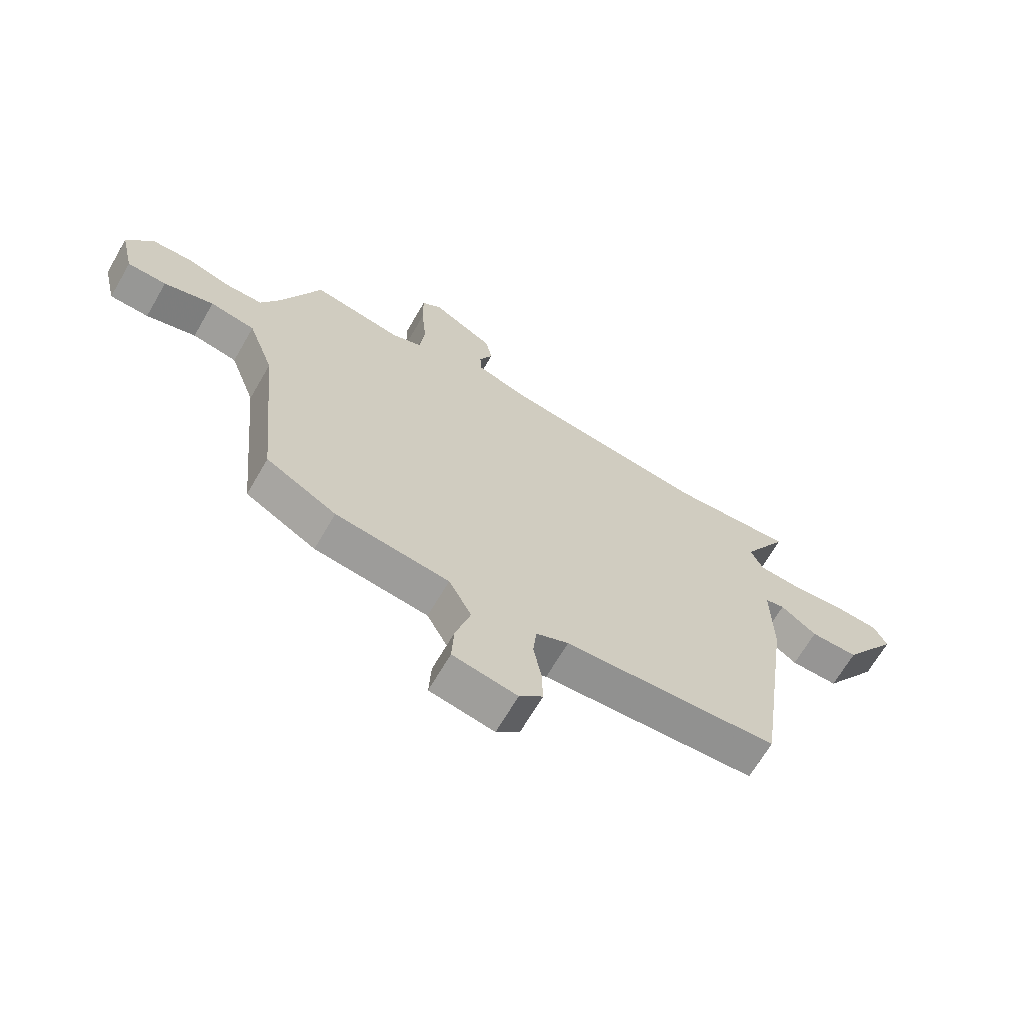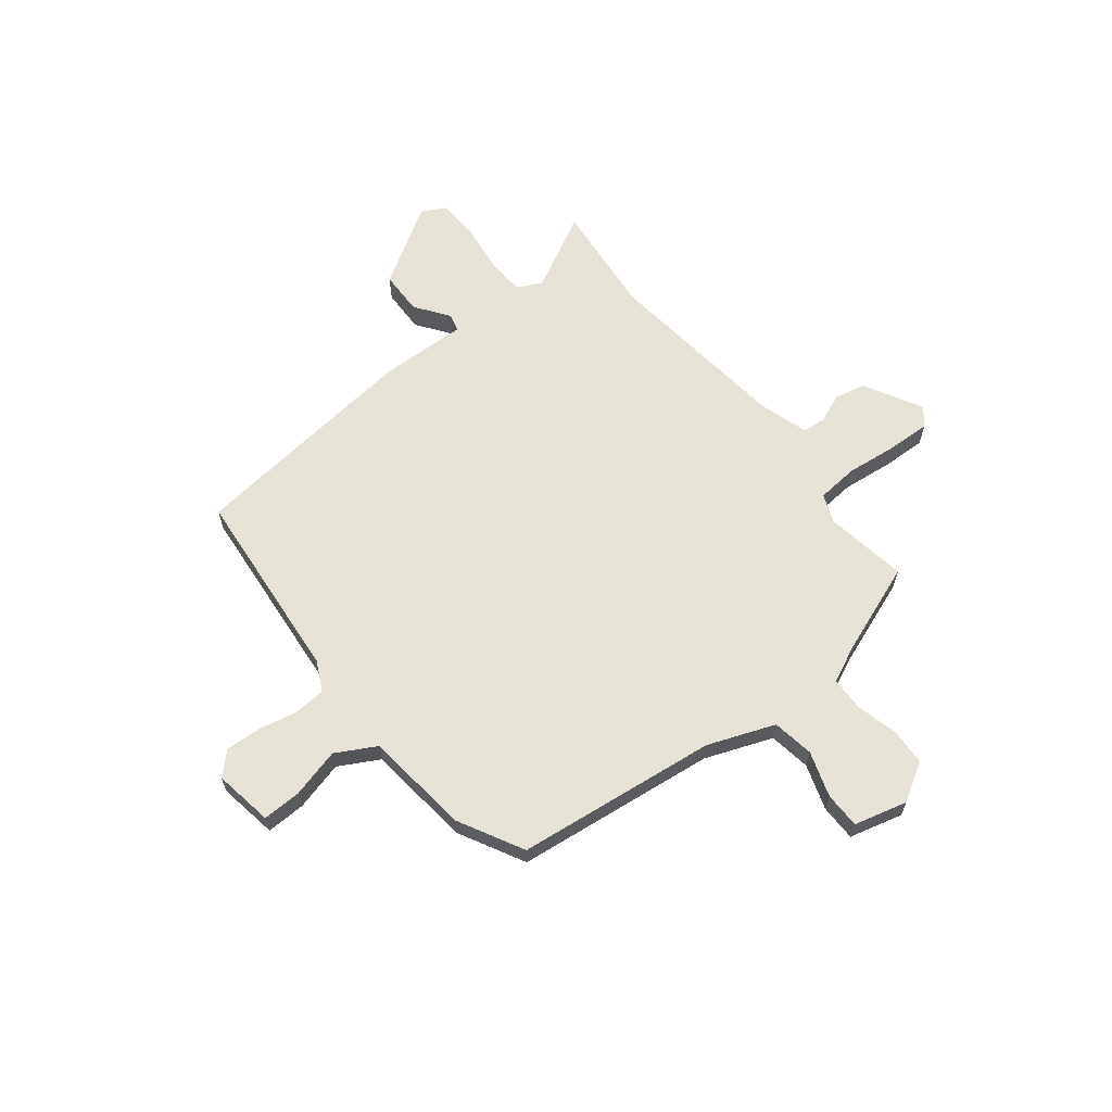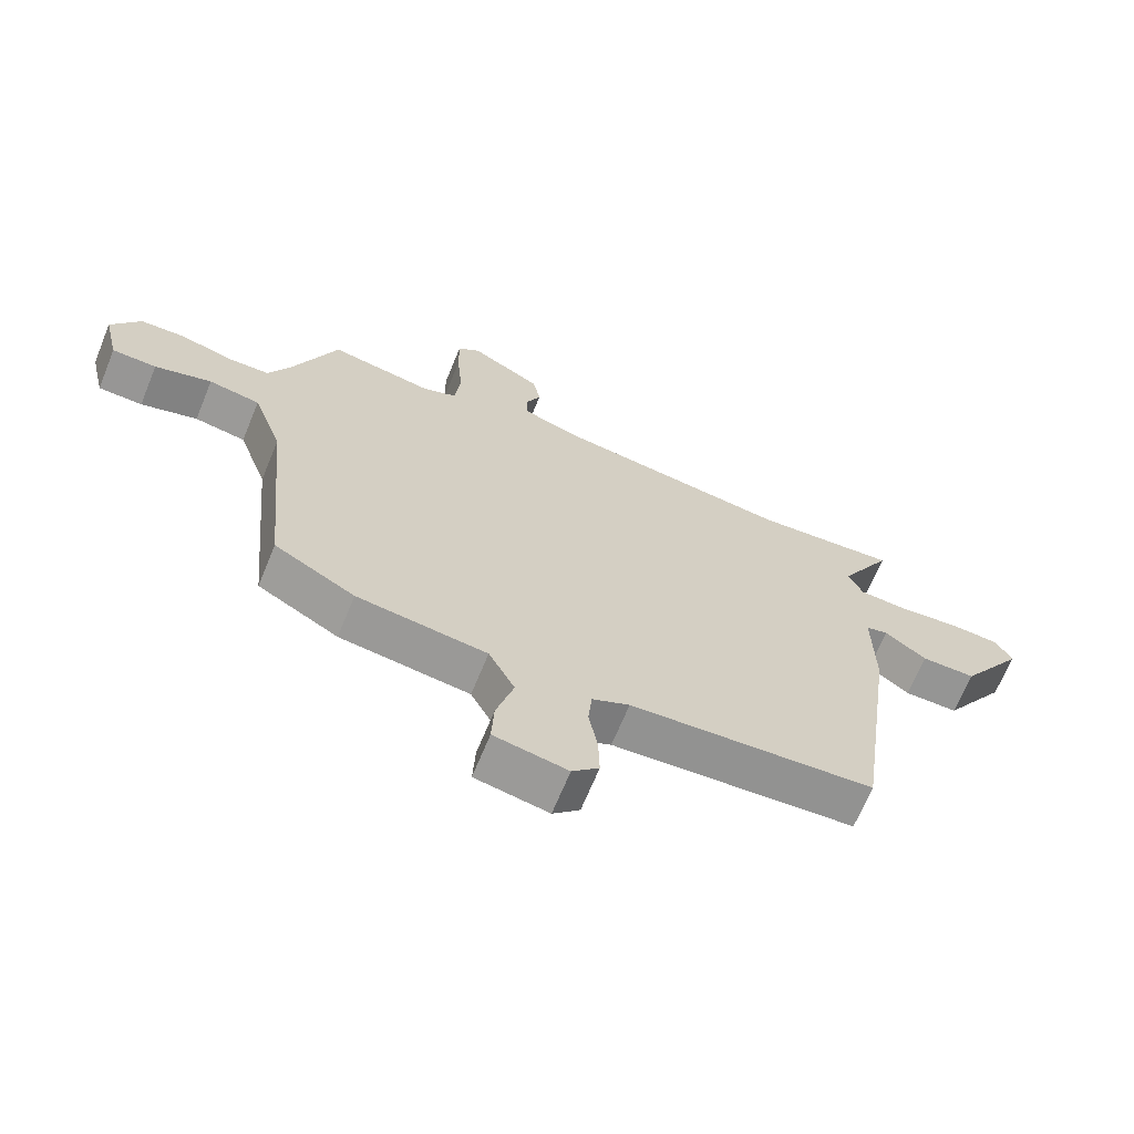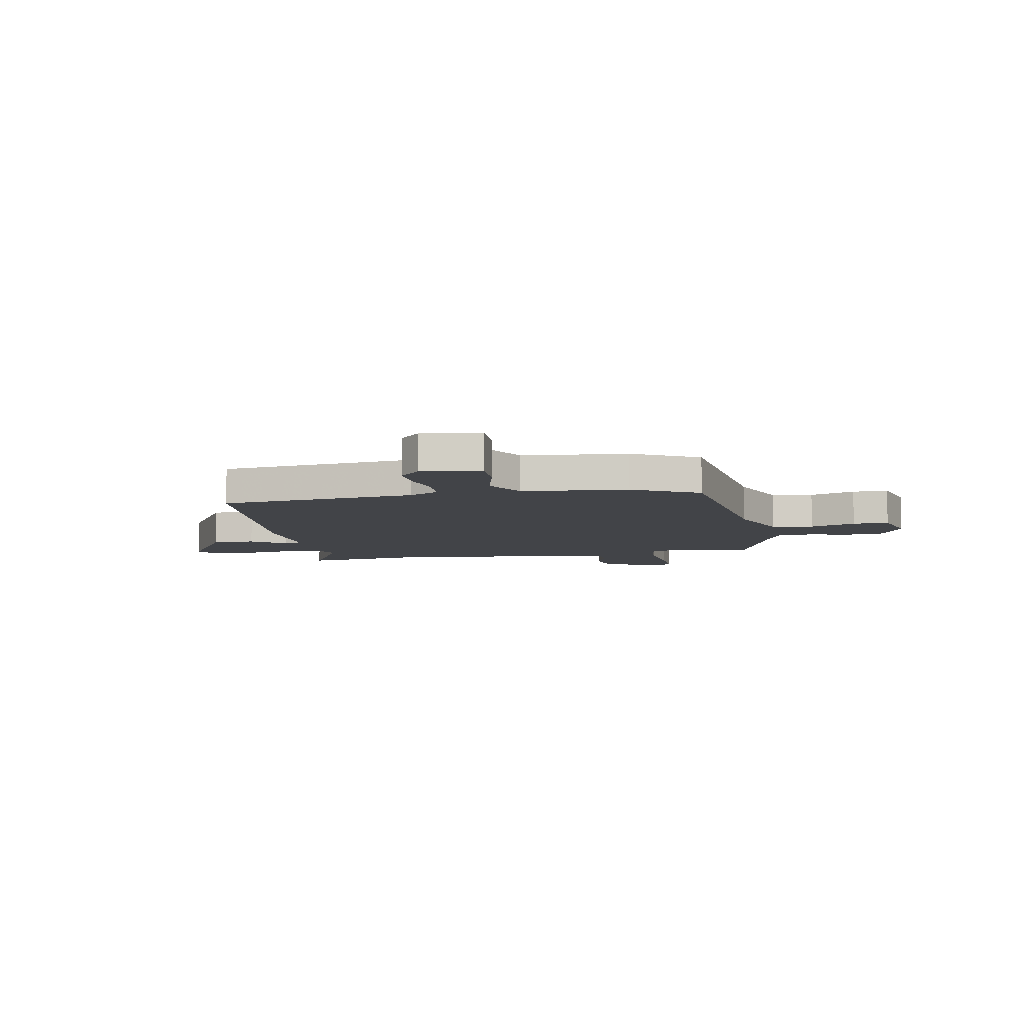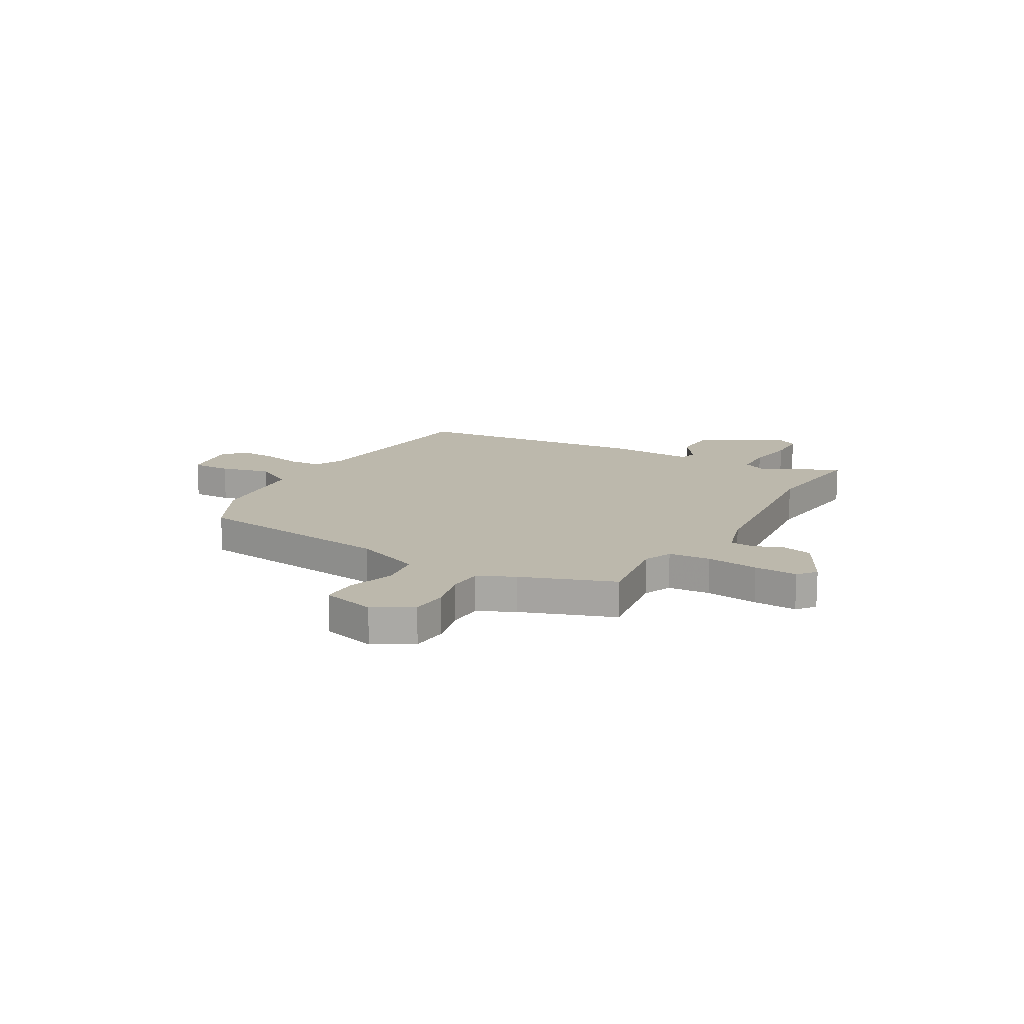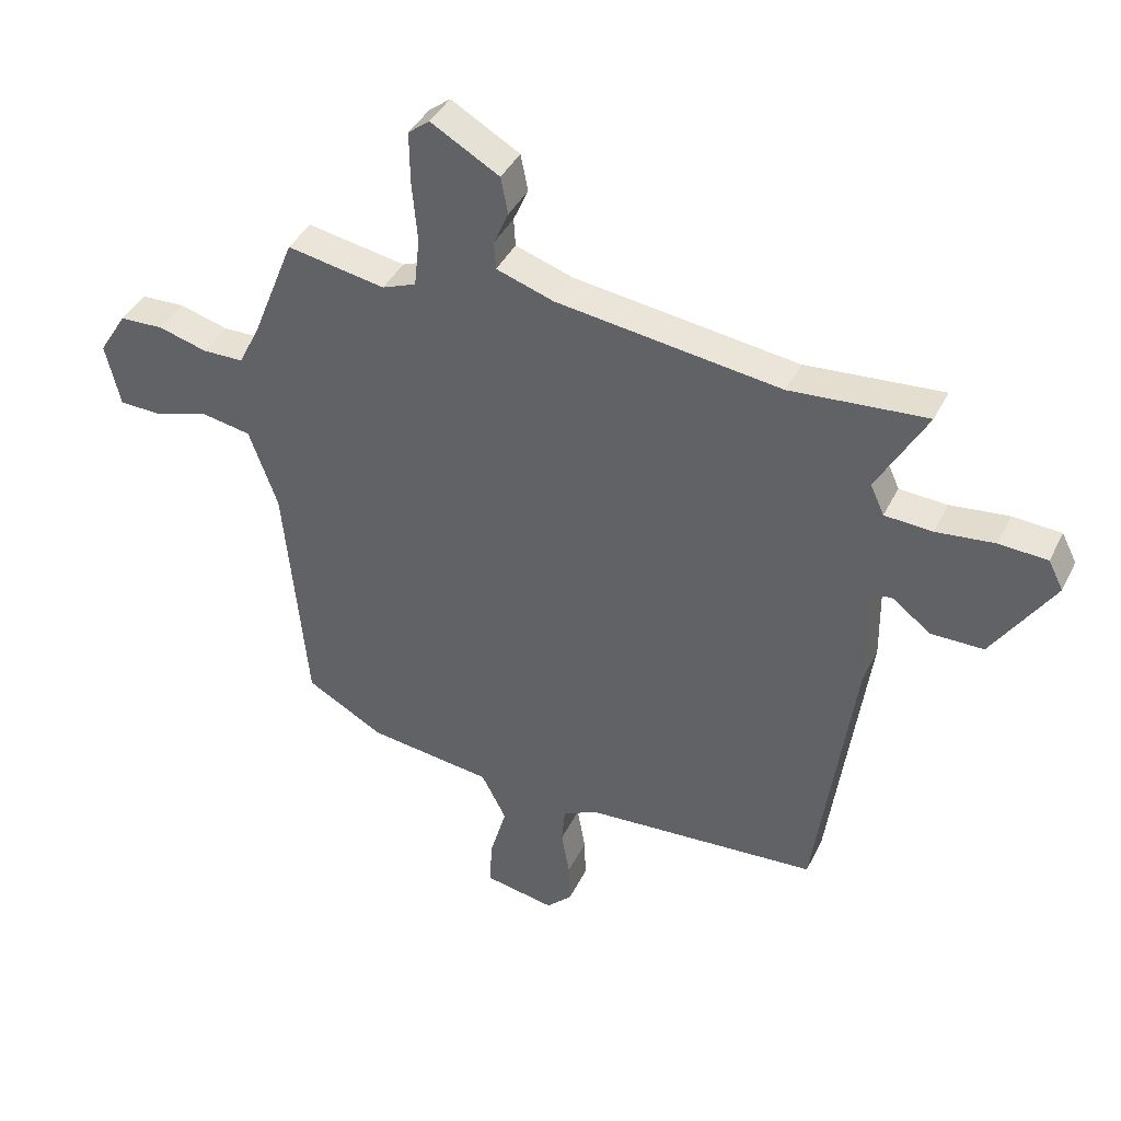
<metadata>
{"format":"obj","ext":"obj","renderer":"f3d","projection":"perspective","resolution":1024,"background":"white","views":[{"elev":-67.5,"azim":-30.2,"up":"+Z"},{"elev":63.3,"azim":-127.0,"up":"+Y"},{"elev":-67.4,"azim":-22.3,"up":"+Z"},{"elev":-7.9,"azim":-167.2,"up":"+Y"},{"elev":14.6,"azim":-58.5,"up":"+Y"},{"elev":40.3,"azim":24.4,"up":"+Z"}]}
</metadata>
<code>
v 0.382 0.07 0.491
v 0.611 0.07 0.509
v 0.527 0.07 0.359
v 0.55 0.07 0.308
v 0.63 0.07 0.303
v 0.728 0.07 0.314
v 0.809 0.07 0.309
v 0.834 0.07 0.26
v 0.731 0.07 0.103
v 0.643 0.07 0.103
v 0.577 0.07 0.153
v 0.541 0.07 0.145
v 0.543 0.07 -0.029
v 0.478 0.07 -0.498
v 0.085 0.07 -0.525
v 0.025 0.07 -0.553
v 0.019 0.07 -0.617
v 0.033 0.07 -0.695
v 0.035 0.07 -0.766
v -0.008 0.07 -0.808
v -0.126 0.07 -0.786
v -0.122 0.07 -0.708
v -0.094 0.07 -0.61
v -0.136 0.07 -0.529
v -0.345 0.07 -0.502
v -0.475 0.07 -0.429
v -0.513 0.07 -0.026
v -0.561 0.07 0.109
v -0.644 0.07 0.124
v -0.736 0.07 0.096
v -0.808 0.07 0.098
v -0.833 0.07 0.205
v -0.786 0.07 0.28
v -0.712 0.07 0.283
v -0.63 0.07 0.26
v -0.561 0.07 0.261
v -0.525 0.07 0.333
v -0.453 0.07 0.514
v -0.288 0.07 0.484
v -0.231 0.07 0.506
v -0.222 0.07 0.589
v -0.231 0.07 0.692
v -0.232 0.07 0.778
v -0.196 0.07 0.806
v -0.081 0.07 0.74
v -0.069 0.07 0.678
v -0.094 0.07 0.621
v -0.091 0.07 0.574
v 0.005 0.07 0.542
v 0.382 0 0.491
v 0.611 0 0.509
v 0.527 0 0.359
v 0.55 0 0.308
v 0.63 0 0.303
v 0.728 0 0.314
v 0.809 0 0.309
v 0.834 0 0.26
v 0.731 0 0.103
v 0.643 0 0.103
v 0.577 0 0.153
v 0.541 0 0.145
v 0.543 0 -0.029
v 0.478 0 -0.498
v 0.085 0 -0.525
v 0.025 0 -0.553
v 0.019 0 -0.617
v 0.033 0 -0.695
v 0.035 0 -0.766
v -0.008 0 -0.808
v -0.126 0 -0.786
v -0.122 0 -0.708
v -0.094 0 -0.61
v -0.136 0 -0.529
v -0.345 0 -0.502
v -0.475 0 -0.429
v -0.513 0 -0.026
v -0.561 0 0.109
v -0.644 0 0.124
v -0.736 0 0.096
v -0.808 0 0.098
v -0.833 0 0.205
v -0.786 0 0.28
v -0.712 0 0.283
v -0.63 0 0.26
v -0.561 0 0.261
v -0.525 0 0.333
v -0.453 0 0.514
v -0.288 0 0.484
v -0.231 0 0.506
v -0.222 0 0.589
v -0.231 0 0.692
v -0.232 0 0.778
v -0.196 0 0.806
v -0.081 0 0.74
v -0.069 0 0.678
v -0.094 0 0.621
v -0.091 0 0.574
v 0.005 0 0.542
f 44 45 46 47
f 44 47 48
f 41 42 43 44
f 40 41 44 48
f 37 38 39
f 36 37 39 40
f 32 33 34 35
f 32 35 36
f 29 30 31 32
f 28 29 32 36
f 27 28 36 40
f 24 25 26 27
f 20 21 22 23
f 18 19 20 23
f 17 18 23 24
f 16 17 24 27
f 12 13 14 15
f 12 15 16 27
f 8 9 10 11
f 5 6 7 8
f 4 5 8 11
f 3 4 11 12
f 1 2 3
f 49 1 3 12
f 40 48 49
f 12 27 40 49
f 96 95 94 93
f 97 96 93
f 93 92 91 90
f 97 93 90 89
f 88 87 86
f 89 88 86 85
f 84 83 82 81
f 85 84 81
f 81 80 79 78
f 85 81 78 77
f 89 85 77 76
f 76 75 74 73
f 72 71 70 69
f 72 69 68 67
f 73 72 67 66
f 76 73 66 65
f 64 63 62 61
f 76 65 64 61
f 60 59 58 57
f 57 56 55 54
f 60 57 54 53
f 61 60 53 52
f 52 51 50
f 61 52 50 98
f 98 97 89
f 98 89 76 61
f 1 50 51 2
f 2 51 52 3
f 3 52 53 4
f 4 53 54 5
f 5 54 55 6
f 6 55 56 7
f 7 56 57 8
f 8 57 58 9
f 9 58 59 10
f 10 59 60 11
f 11 60 61 12
f 12 61 62 13
f 13 62 63 14
f 14 63 64 15
f 15 64 65 16
f 16 65 66 17
f 17 66 67 18
f 18 67 68 19
f 19 68 69 20
f 20 69 70 21
f 21 70 71 22
f 22 71 72 23
f 23 72 73 24
f 24 73 74 25
f 25 74 75 26
f 26 75 76 27
f 27 76 77 28
f 28 77 78 29
f 29 78 79 30
f 30 79 80 31
f 31 80 81 32
f 32 81 82 33
f 33 82 83 34
f 34 83 84 35
f 35 84 85 36
f 36 85 86 37
f 37 86 87 38
f 38 87 88 39
f 39 88 89 40
f 40 89 90 41
f 41 90 91 42
f 42 91 92 43
f 43 92 93 44
f 44 93 94 45
f 45 94 95 46
f 46 95 96 47
f 47 96 97 48
f 48 97 98 49
f 49 98 50 1

</code>
